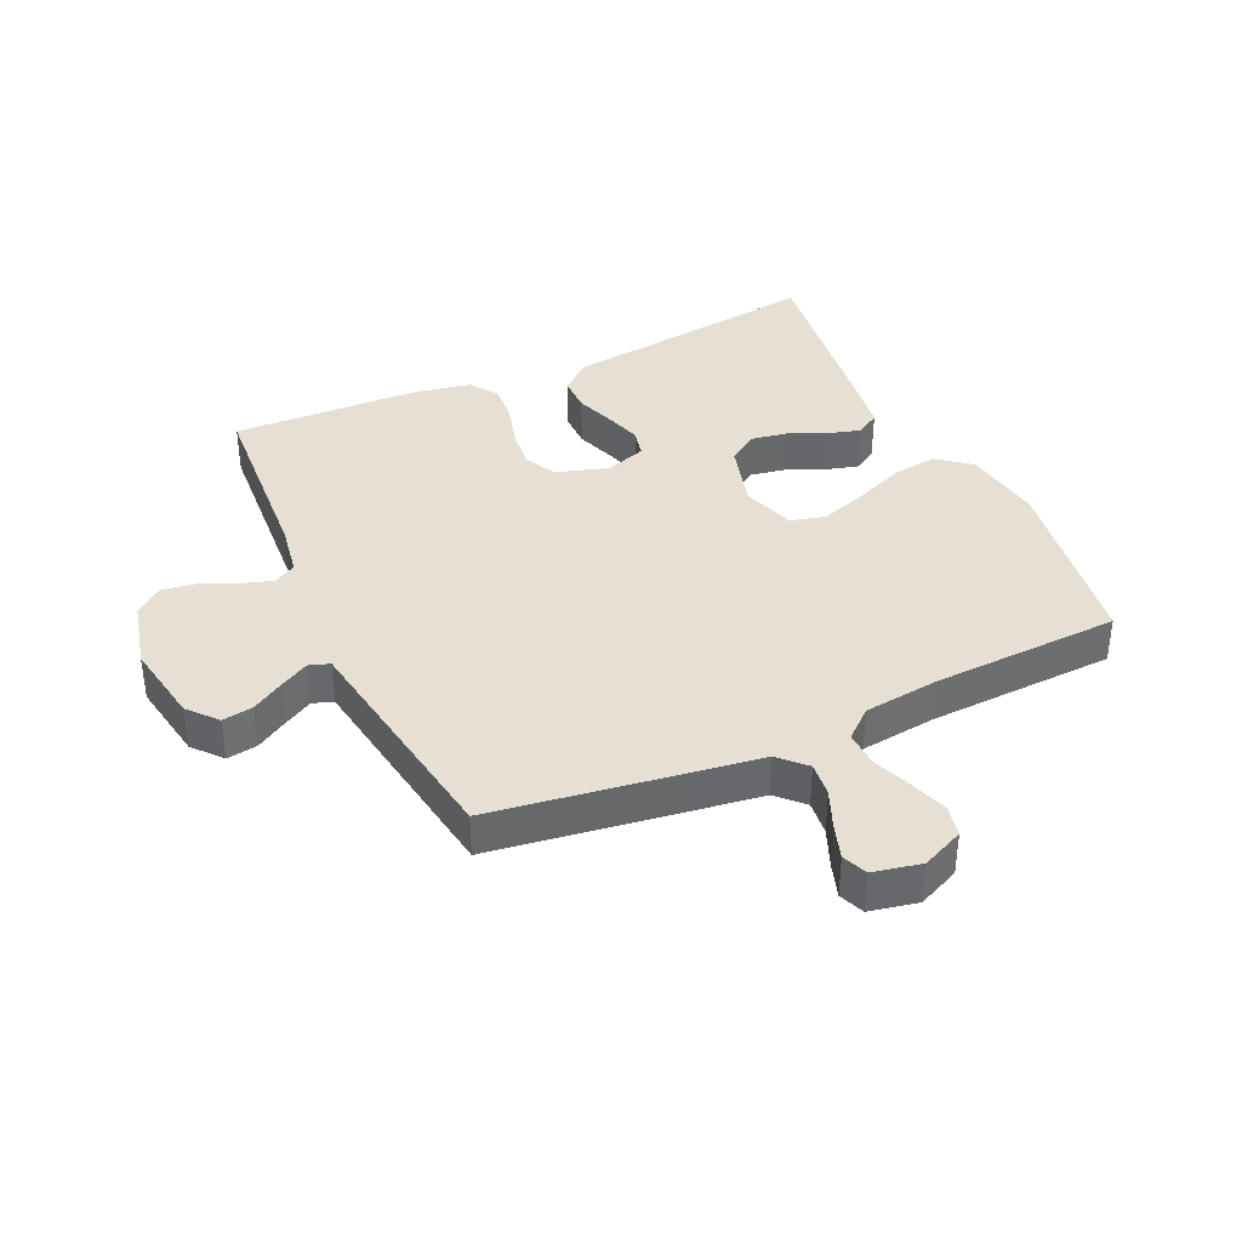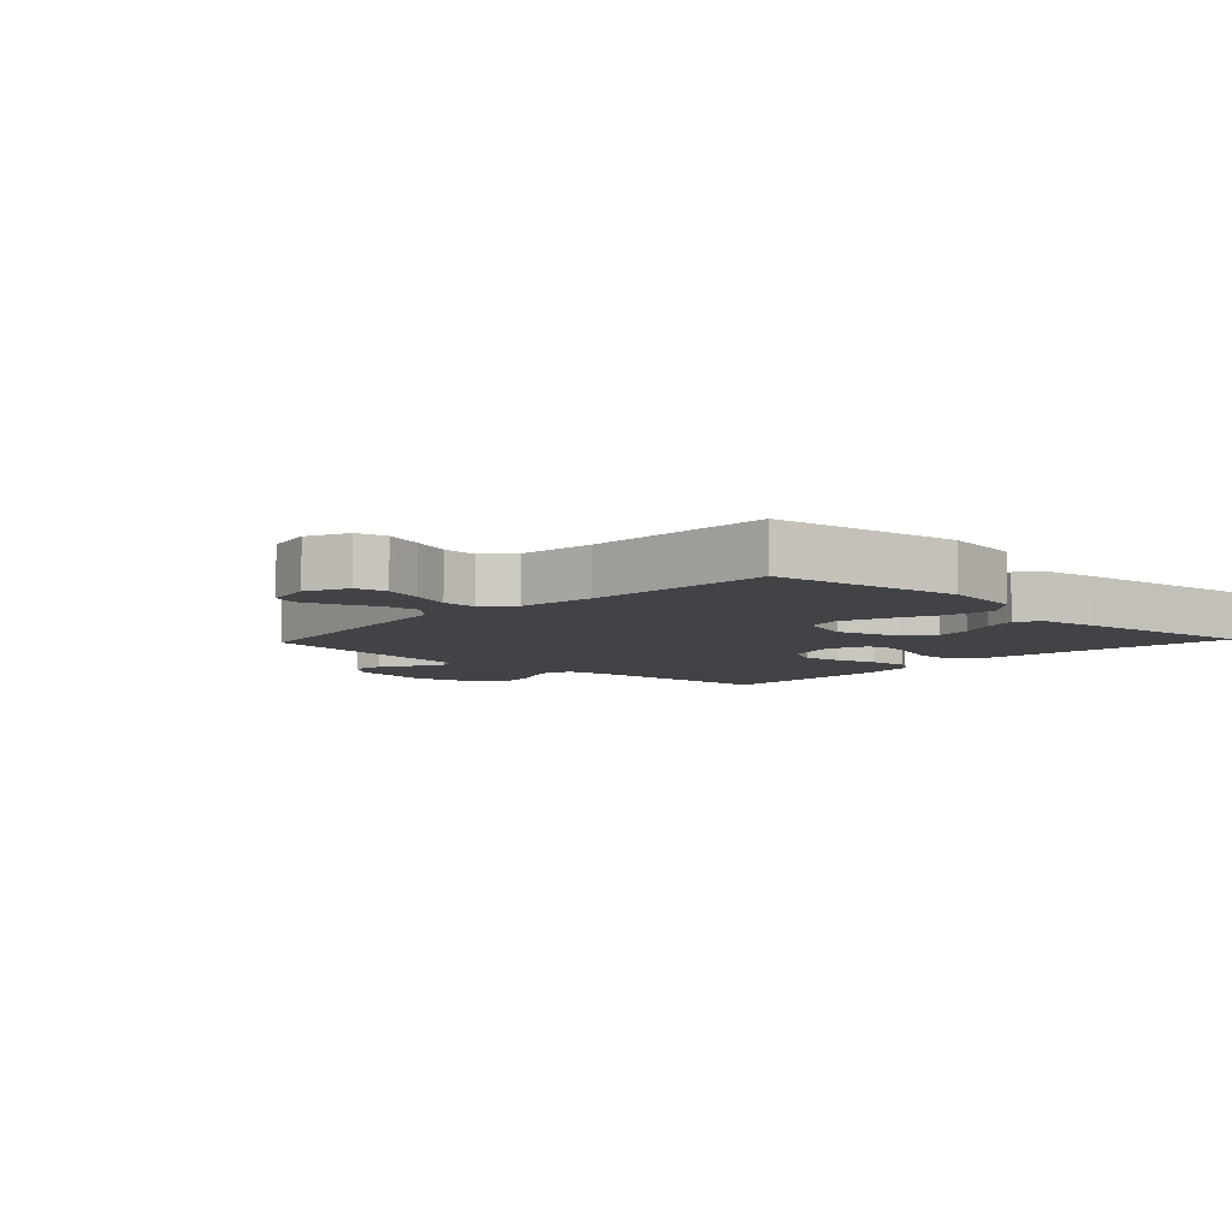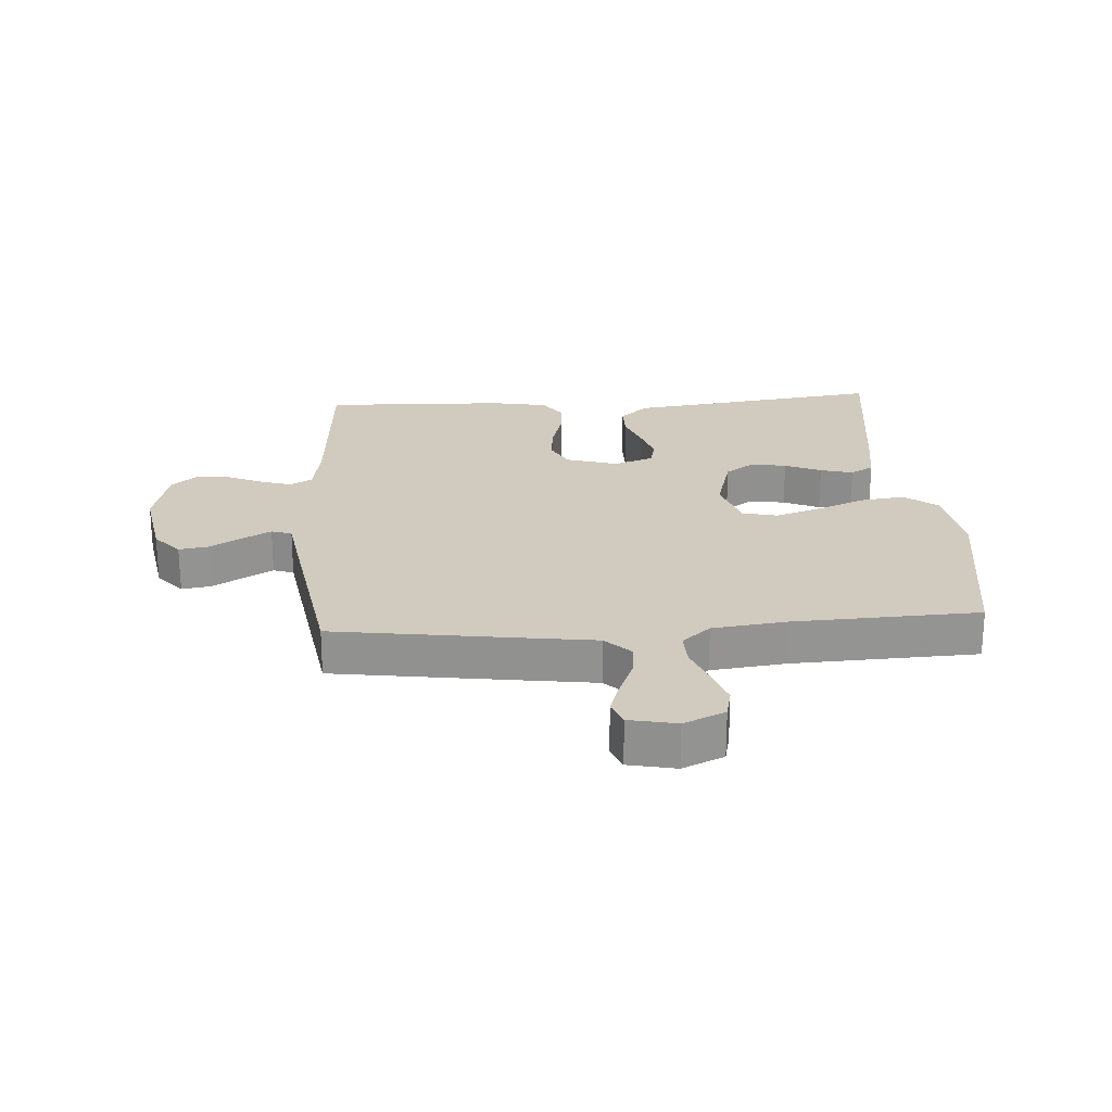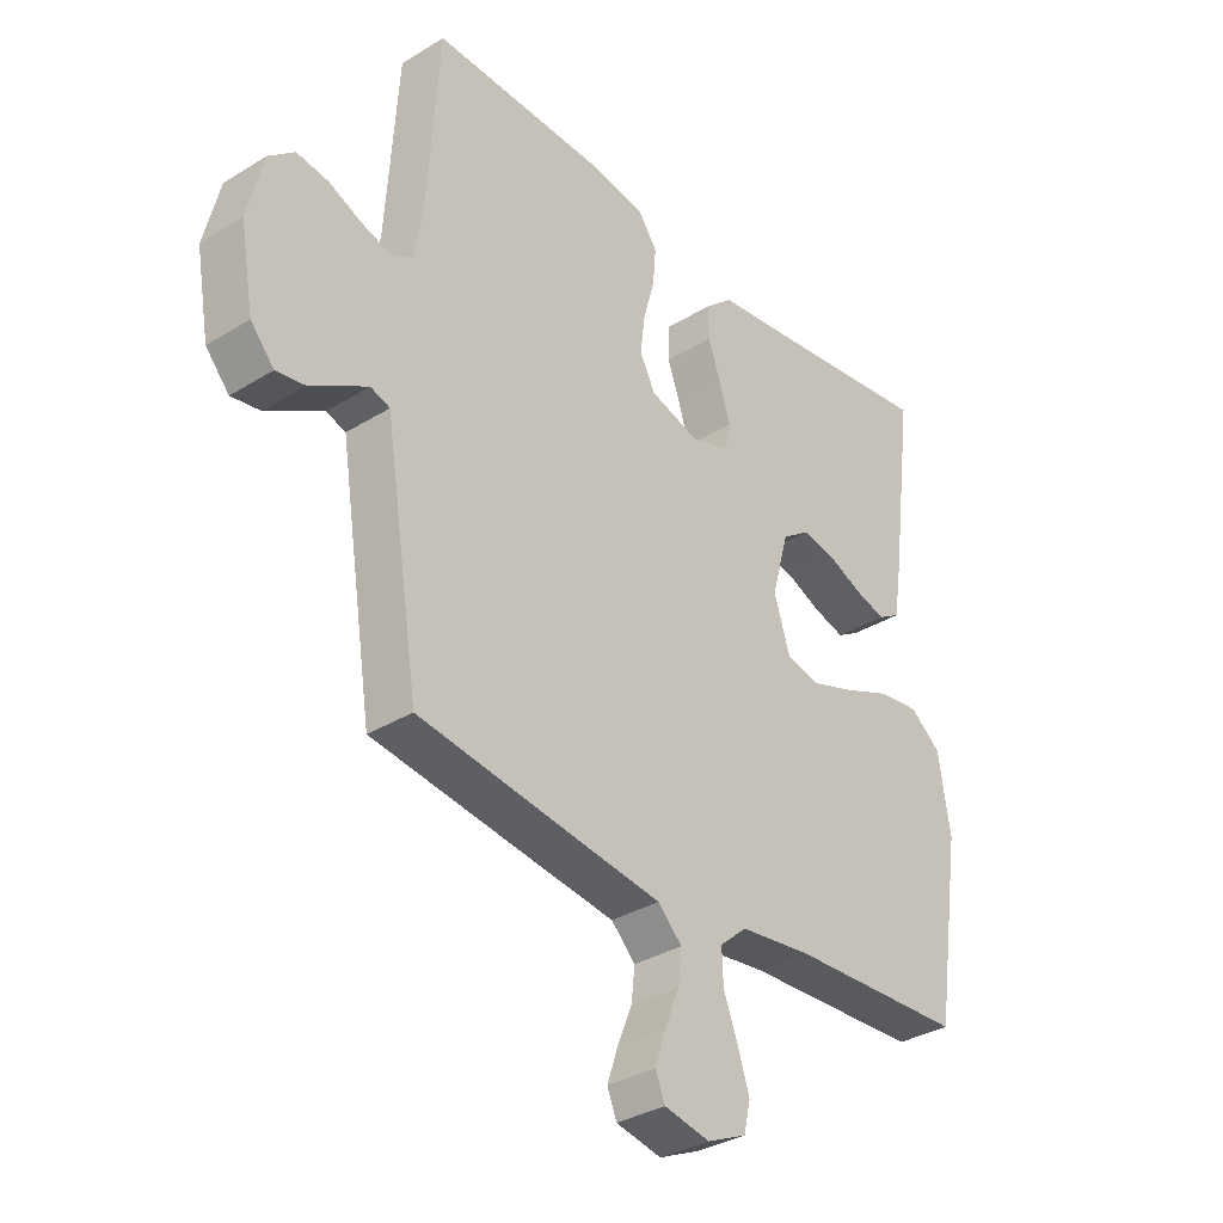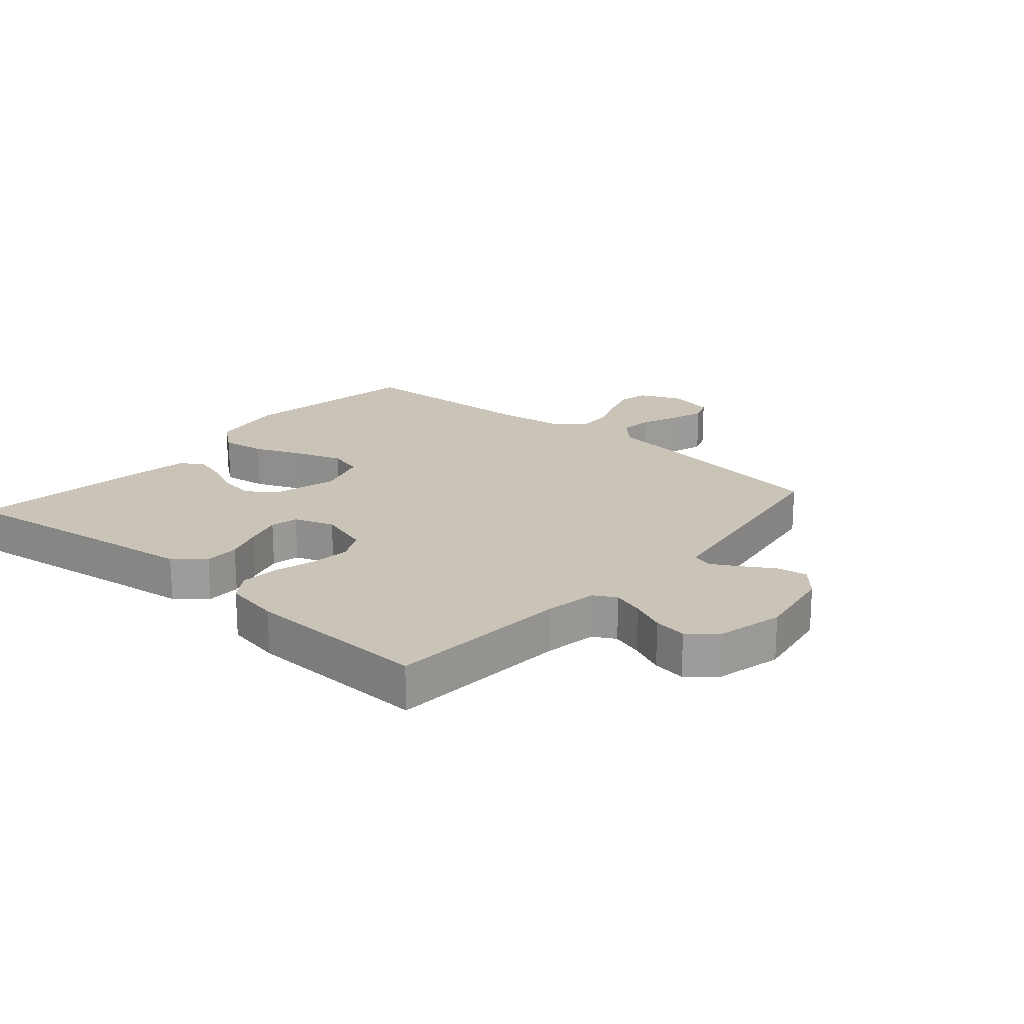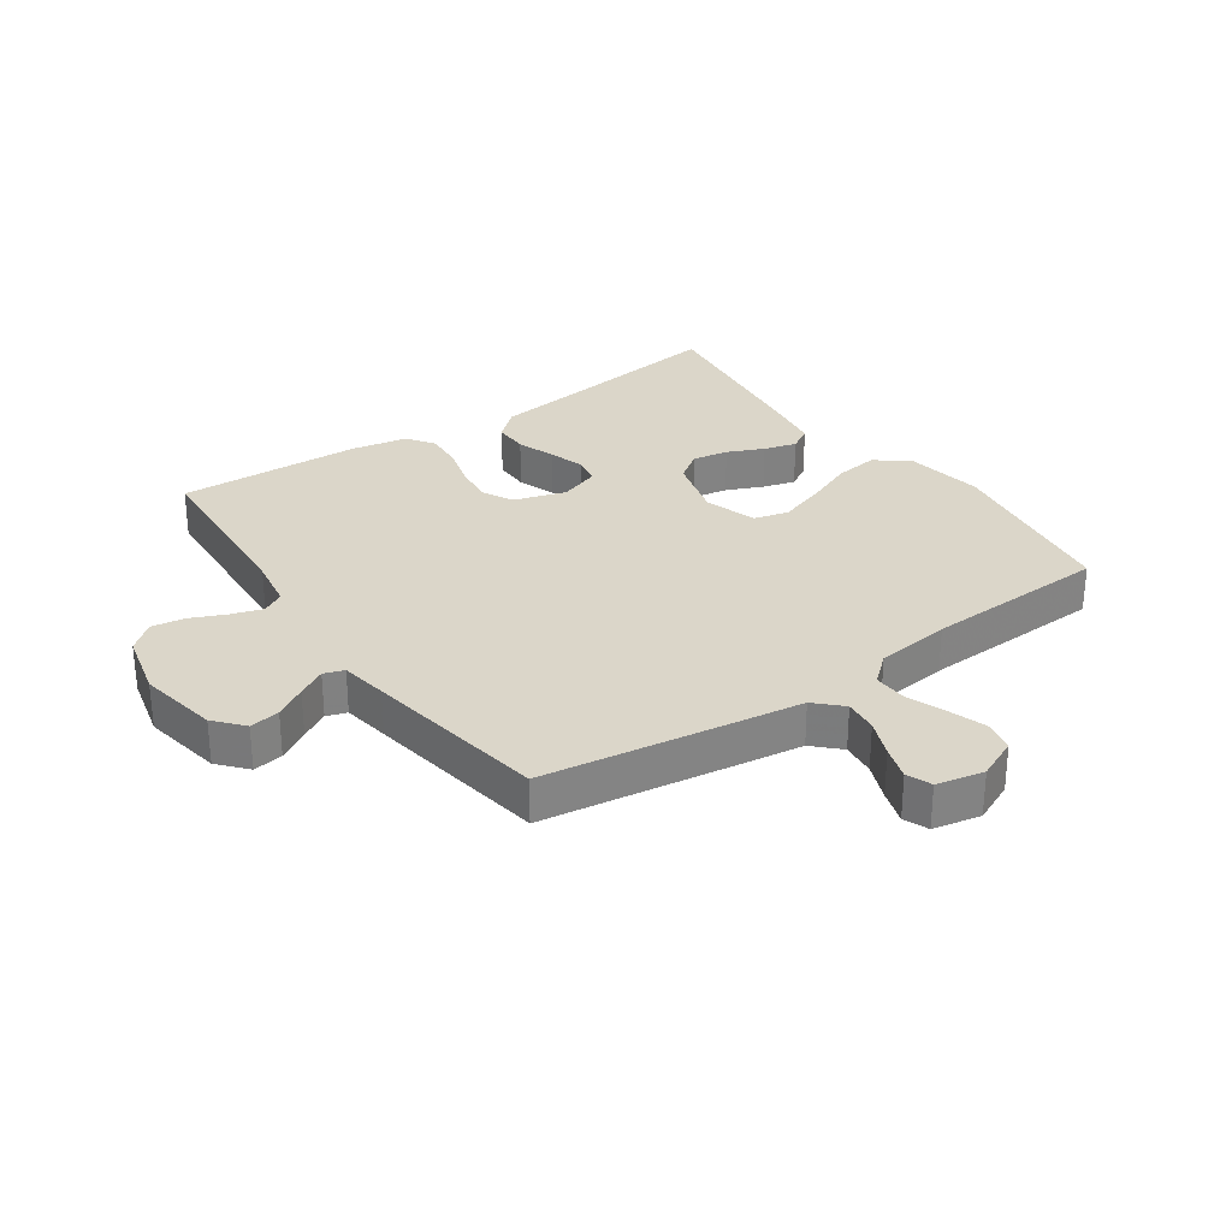
<metadata>
{"format":"obj","ext":"obj","renderer":"f3d","projection":"perspective","resolution":1024,"background":"white","views":[{"elev":38.0,"azim":155.4,"up":"+Y"},{"elev":-6.9,"azim":-133.2,"up":"+Y"},{"elev":23.5,"azim":176.2,"up":"+Y"},{"elev":-33.8,"azim":130.0,"up":"+Z"},{"elev":19.9,"azim":40.9,"up":"+Y"},{"elev":29.7,"azim":145.1,"up":"+Y"}]}
</metadata>
<code>
v -0.5 0.07 0.5
v -0.2 0.07 0.459
v -0.082 0.07 0.444
v -0.035 0.07 0.403
v -0.035 0.07 0.346
v -0.057 0.07 0.284
v -0.075 0.07 0.225
v -0.065 0.07 0.18
v 0 0.07 0.157
v 0.084 0.07 0.183
v 0.11 0.07 0.234
v 0.102 0.07 0.299
v 0.083 0.07 0.367
v 0.078 0.07 0.428
v 0.109 0.07 0.473
v 0.2 0.07 0.49
v 0.5 0.07 0.5
v 0.52 0.07 0.2
v 0.534 0.07 0.116
v 0.57 0.07 0.096
v 0.621 0.07 0.112
v 0.677 0.07 0.137
v 0.731 0.07 0.145
v 0.775 0.07 0.108
v 0.801 0.07 0
v 0.778 0.07 -0.131
v 0.738 0.07 -0.177
v 0.689 0.07 -0.169
v 0.638 0.07 -0.138
v 0.592 0.07 -0.112
v 0.559 0.07 -0.123
v 0.547 0.07 -0.2
v 0.5 0.07 -0.5
v 0.2 0.07 -0.543
v 0.085 0.07 -0.559
v 0.044 0.07 -0.6
v 0.05 0.07 -0.655
v 0.075 0.07 -0.716
v 0.093 0.07 -0.771
v 0.077 0.07 -0.811
v 0 0.07 -0.827
v -0.067 0.07 -0.797
v -0.078 0.07 -0.748
v -0.058 0.07 -0.687
v -0.034 0.07 -0.624
v -0.032 0.07 -0.568
v -0.078 0.07 -0.528
v -0.2 0.07 -0.513
v -0.5 0.07 -0.5
v -0.546 0.07 -0.2
v -0.526 0.07 -0.073
v -0.473 0.07 -0.031
v -0.401 0.07 -0.041
v -0.321 0.07 -0.074
v -0.247 0.07 -0.099
v -0.19 0.07 -0.085
v -0.163 0.07 0
v -0.192 0.07 0.105
v -0.239 0.07 0.138
v -0.297 0.07 0.128
v -0.356 0.07 0.102
v -0.409 0.07 0.087
v -0.447 0.07 0.11
v -0.461 0.07 0.2
v -0.5 0 0.5
v -0.2 0 0.459
v -0.082 0 0.444
v -0.035 0 0.403
v -0.035 0 0.346
v -0.057 0 0.284
v -0.075 0 0.225
v -0.065 0 0.18
v 0 0 0.157
v 0.084 0 0.183
v 0.11 0 0.234
v 0.102 0 0.299
v 0.083 0 0.367
v 0.078 0 0.428
v 0.109 0 0.473
v 0.2 0 0.49
v 0.5 0 0.5
v 0.52 0 0.2
v 0.534 0 0.116
v 0.57 0 0.096
v 0.621 0 0.112
v 0.677 0 0.137
v 0.731 0 0.145
v 0.775 0 0.108
v 0.801 0 0
v 0.778 0 -0.131
v 0.738 0 -0.177
v 0.689 0 -0.169
v 0.638 0 -0.138
v 0.592 0 -0.112
v 0.559 0 -0.123
v 0.547 0 -0.2
v 0.5 0 -0.5
v 0.2 0 -0.543
v 0.085 0 -0.559
v 0.044 0 -0.6
v 0.05 0 -0.655
v 0.075 0 -0.716
v 0.093 0 -0.771
v 0.077 0 -0.811
v 0 0 -0.827
v -0.067 0 -0.797
v -0.078 0 -0.748
v -0.058 0 -0.687
v -0.034 0 -0.624
v -0.032 0 -0.568
v -0.078 0 -0.528
v -0.2 0 -0.513
v -0.5 0 -0.5
v -0.546 0 -0.2
v -0.526 0 -0.073
v -0.473 0 -0.031
v -0.401 0 -0.041
v -0.321 0 -0.074
v -0.247 0 -0.099
v -0.19 0 -0.085
v -0.163 0 0
v -0.192 0 0.105
v -0.239 0 0.138
v -0.297 0 0.128
v -0.356 0 0.102
v -0.409 0 0.087
v -0.447 0 0.11
v -0.461 0 0.2
f 63 64 1 2
f 60 61 62 63
f 59 60 63 2
f 58 59 2 3
f 57 58 3 4
f 51 52 53 54
f 51 54 55
f 48 49 50 51
f 47 48 51 55
f 46 47 55 56
f 42 43 44 45
f 40 41 42 45
f 40 45 46
f 37 38 39 40
f 37 40 46 56
f 32 33 34 35
f 31 32 35
f 26 27 28 29
f 26 29 30
f 25 26 30
f 24 25 30 31
f 21 22 23 24
f 20 21 24 31
f 15 16 17 18
f 15 18 19
f 12 13 14 15
f 11 12 15 19
f 10 11 19 20
f 57 4 5 6
f 57 6 7
f 36 37 56 57
f 35 36 57 7
f 9 10 20 31
f 8 9 31 35
f 7 8 35
f 66 65 128 127
f 127 126 125 124
f 66 127 124 123
f 67 66 123 122
f 68 67 122 121
f 118 117 116 115
f 119 118 115
f 115 114 113 112
f 119 115 112 111
f 120 119 111 110
f 109 108 107 106
f 109 106 105 104
f 110 109 104
f 104 103 102 101
f 120 110 104 101
f 99 98 97 96
f 99 96 95
f 93 92 91 90
f 94 93 90
f 94 90 89
f 95 94 89 88
f 88 87 86 85
f 95 88 85 84
f 82 81 80 79
f 83 82 79
f 79 78 77 76
f 83 79 76 75
f 84 83 75 74
f 70 69 68 121
f 71 70 121
f 121 120 101 100
f 71 121 100 99
f 95 84 74 73
f 99 95 73 72
f 99 72 71
f 1 65 66 2
f 2 66 67 3
f 3 67 68 4
f 4 68 69 5
f 5 69 70 6
f 6 70 71 7
f 7 71 72 8
f 8 72 73 9
f 9 73 74 10
f 10 74 75 11
f 11 75 76 12
f 12 76 77 13
f 13 77 78 14
f 14 78 79 15
f 15 79 80 16
f 16 80 81 17
f 17 81 82 18
f 18 82 83 19
f 19 83 84 20
f 20 84 85 21
f 21 85 86 22
f 22 86 87 23
f 23 87 88 24
f 24 88 89 25
f 25 89 90 26
f 26 90 91 27
f 27 91 92 28
f 28 92 93 29
f 29 93 94 30
f 30 94 95 31
f 31 95 96 32
f 32 96 97 33
f 33 97 98 34
f 34 98 99 35
f 35 99 100 36
f 36 100 101 37
f 37 101 102 38
f 38 102 103 39
f 39 103 104 40
f 40 104 105 41
f 41 105 106 42
f 42 106 107 43
f 43 107 108 44
f 44 108 109 45
f 45 109 110 46
f 46 110 111 47
f 47 111 112 48
f 48 112 113 49
f 49 113 114 50
f 50 114 115 51
f 51 115 116 52
f 52 116 117 53
f 53 117 118 54
f 54 118 119 55
f 55 119 120 56
f 56 120 121 57
f 57 121 122 58
f 58 122 123 59
f 59 123 124 60
f 60 124 125 61
f 61 125 126 62
f 62 126 127 63
f 63 127 128 64
f 64 128 65 1

</code>
